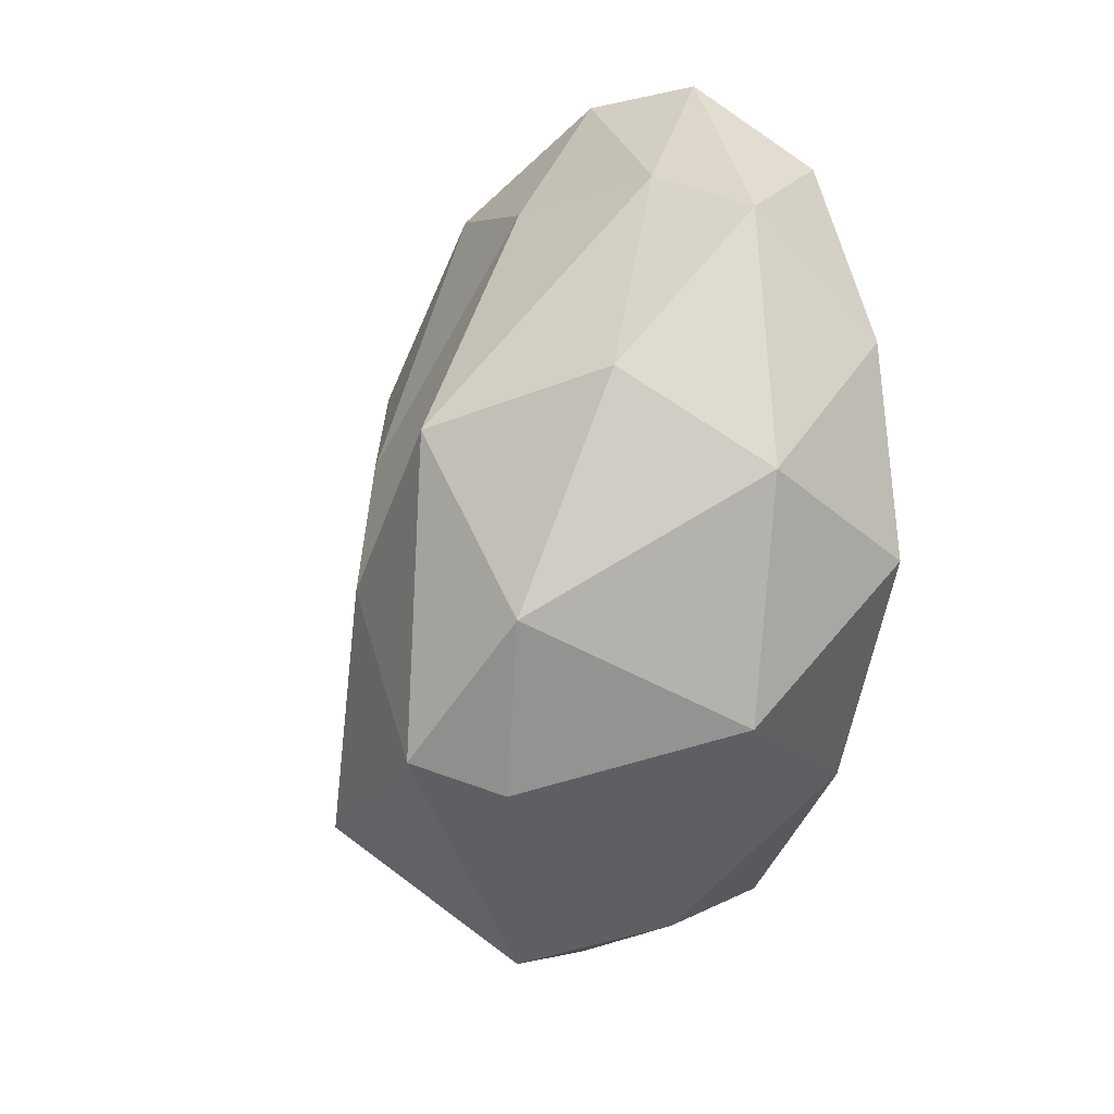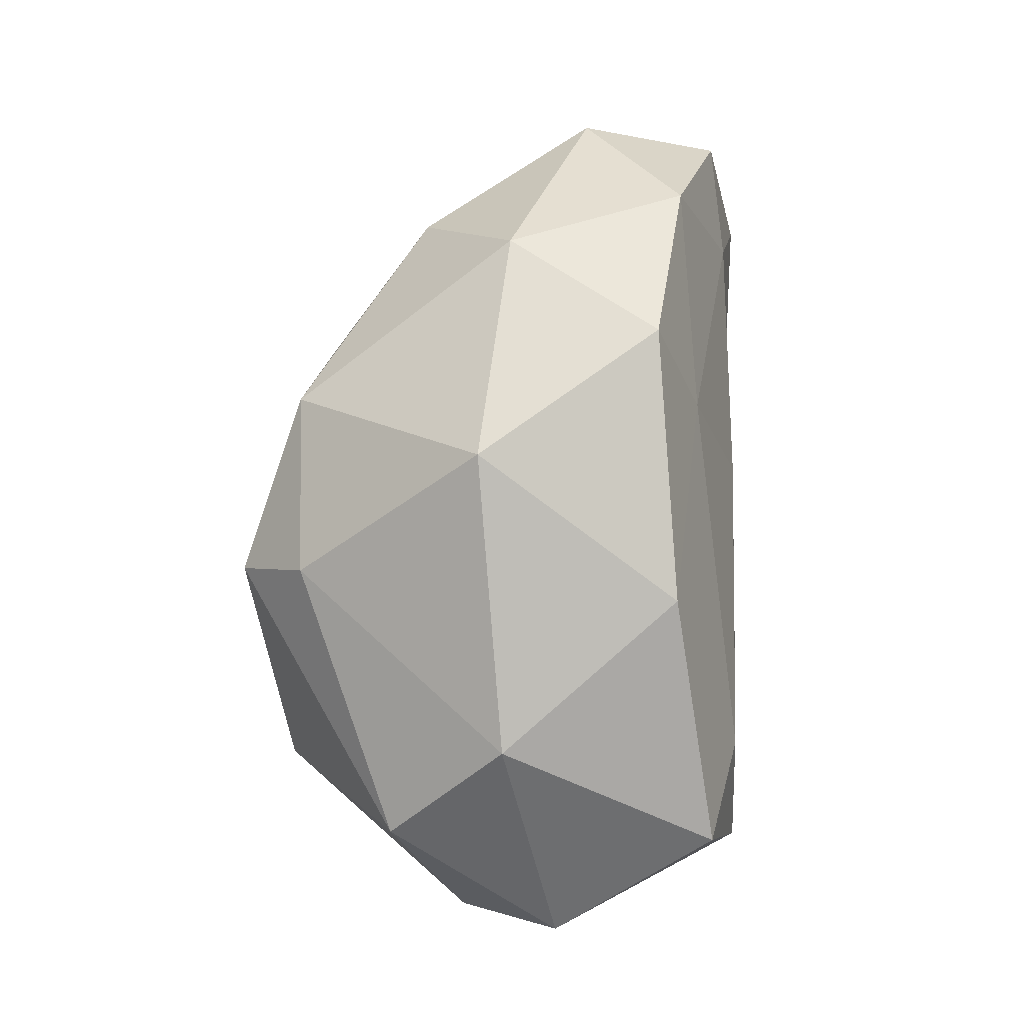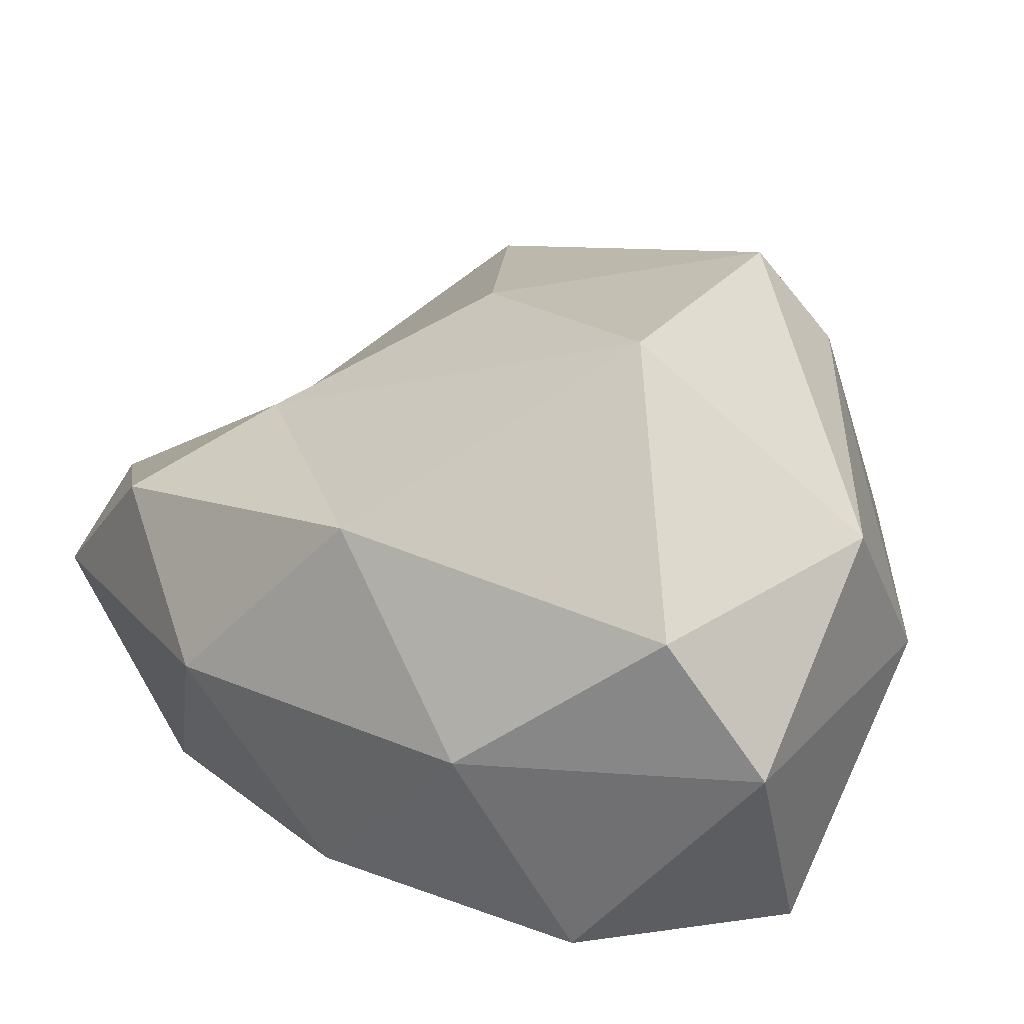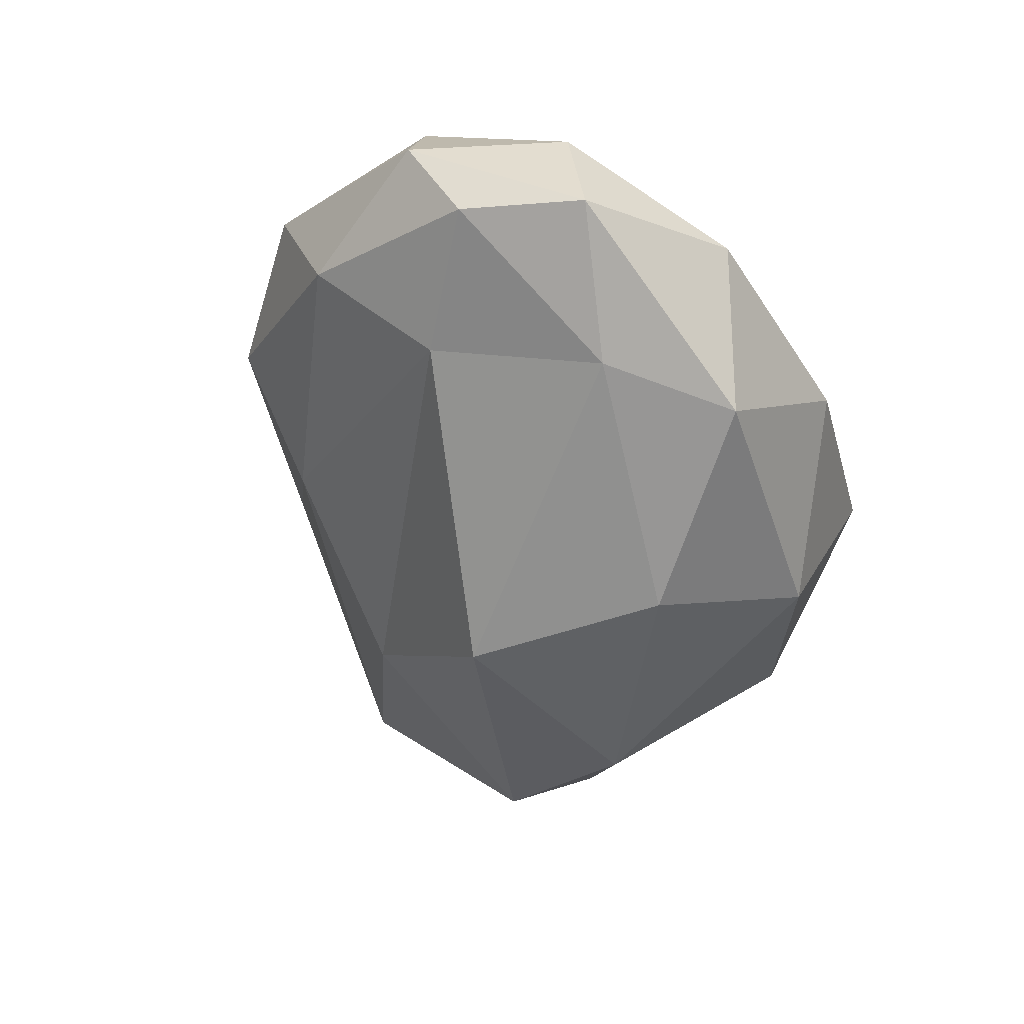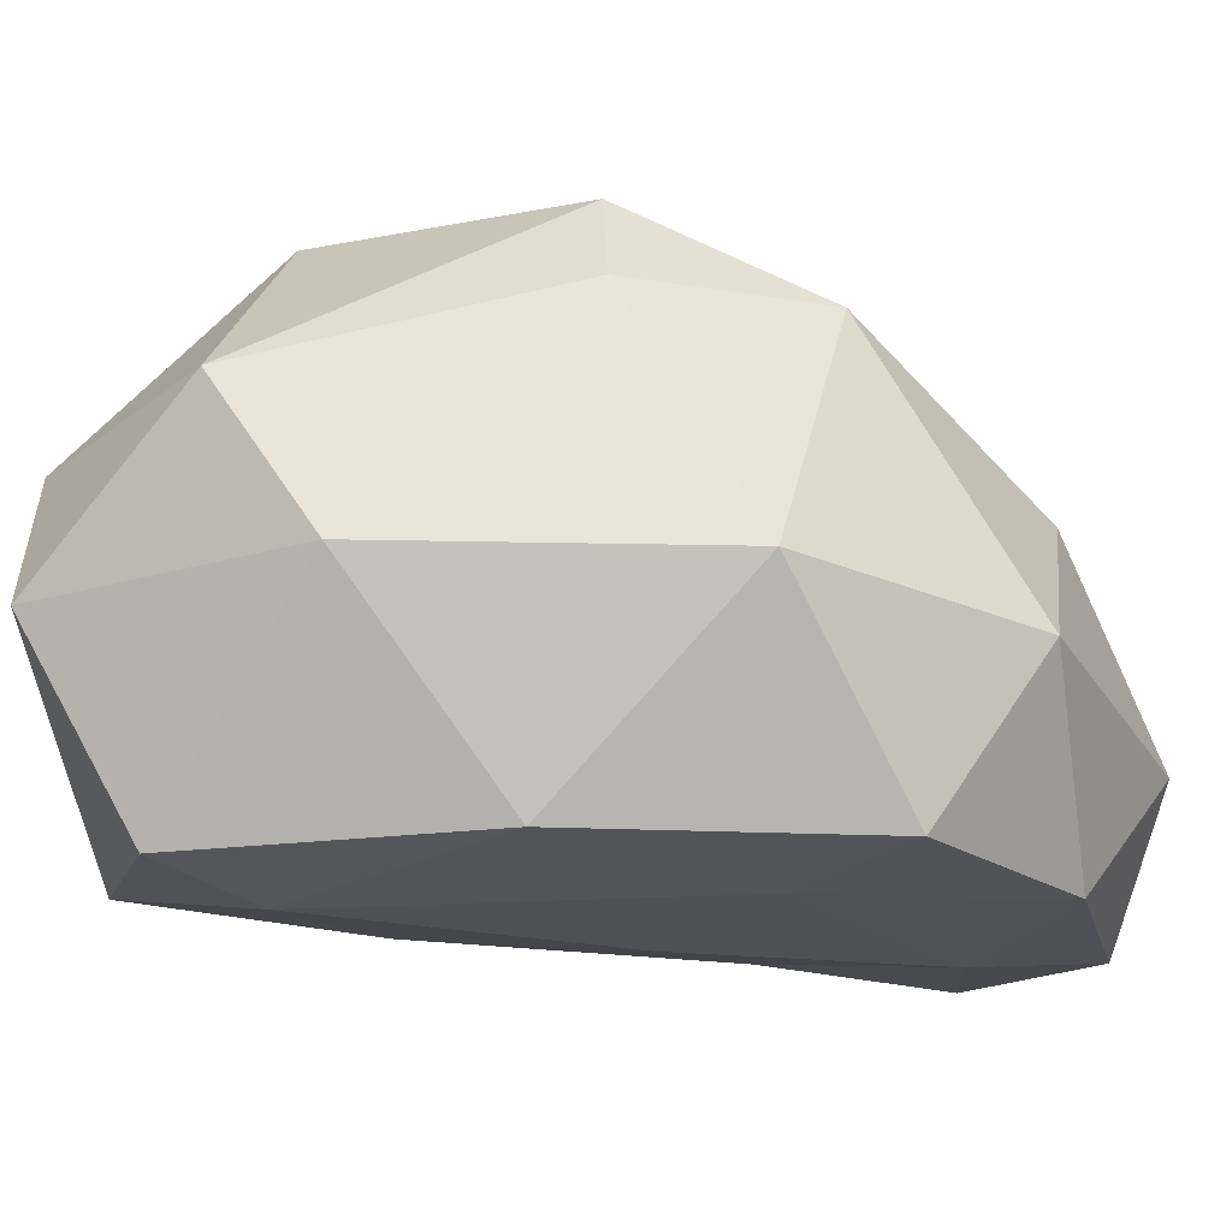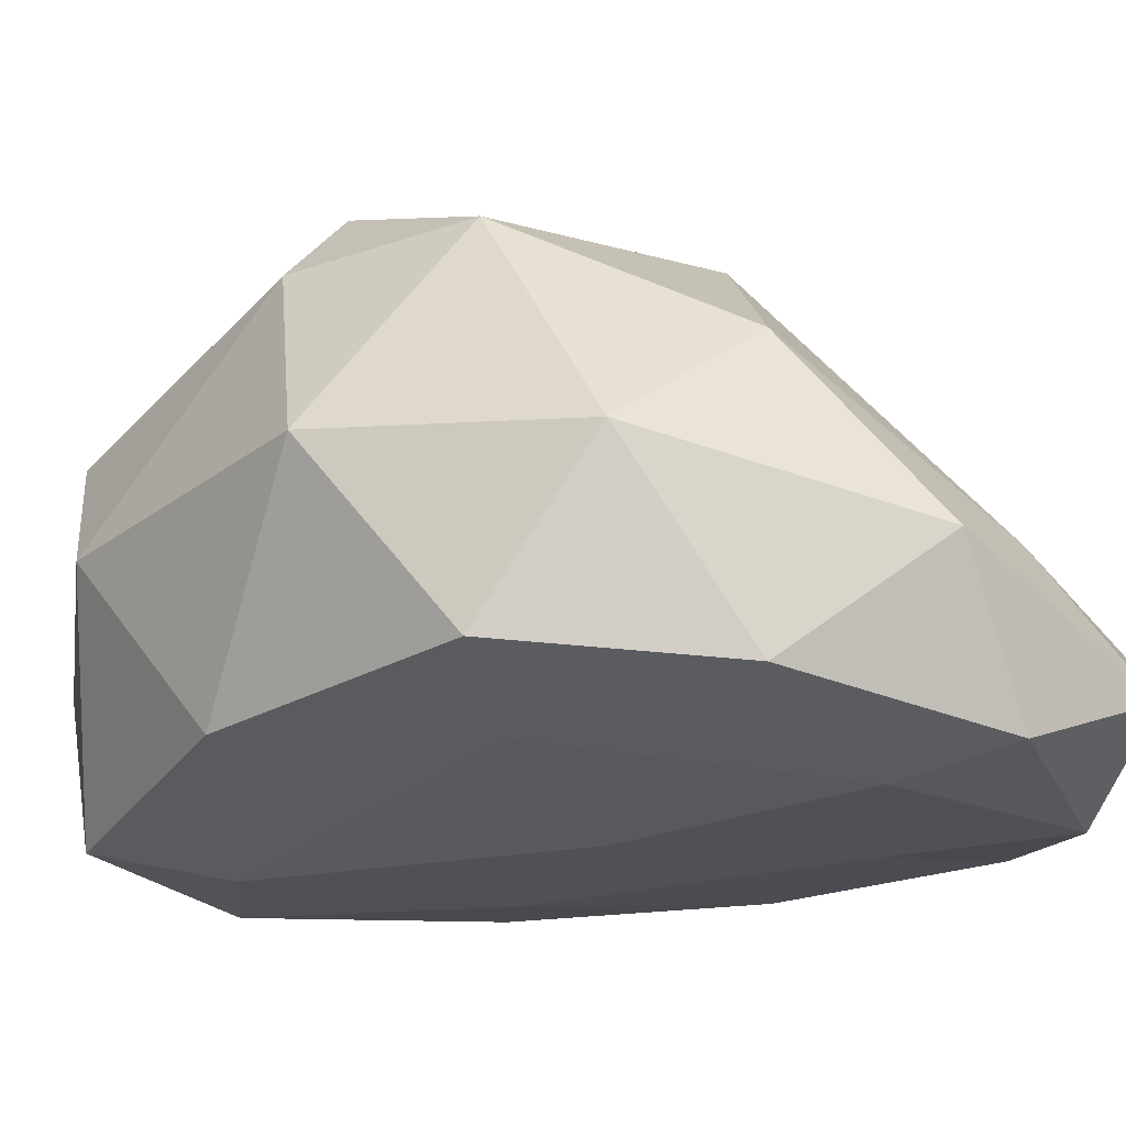
<metadata>
{"format":"obj","ext":"obj","renderer":"f3d","projection":"perspective","resolution":1024,"background":"white","views":[{"elev":17.0,"azim":-117.7,"up":"+Z"},{"elev":-22.4,"azim":-79.7,"up":"+Z"},{"elev":23.1,"azim":153.3,"up":"+Y"},{"elev":74.2,"azim":-145.1,"up":"+Z"},{"elev":-12.6,"azim":-120.8,"up":"+Y"},{"elev":-25.4,"azim":-68.1,"up":"+Y"}]}
</metadata>
<code>
o Stone_Variant_2.001_Icosphere.016
v 0 0 0
v 0.1421 0.02065 0.1451
v -0.04881 0.001926 0.2009
v -0.1785 0.02526 0.009435
v -0.03291 0.01817 -0.2432
v 0.1402 0.02184 -0.1067
v 0.07765 0.07535 0.2264
v -0.1226 0.1698 0.1205
v -0.1333 0.2382 -0.1017
v 0.04432 0.178 -0.2566
v 0.1779 0.1655 0.03916
v 0.01202 0.2601 -0.02617
v -0.03093 -0.001861 0.1365
v 0.08221 0.008537 0.1027
v 0.05893 -0.001341 0.1995
v 0.1642 0.02252 0.02295
v 0.08653 0.009338 -0.07838
v -0.1045 0.01169 -0.003495
v -0.1344 0.01444 0.1193
v -0.005878 0.004838 -0.1783
v -0.1264 0.02457 -0.1317
v 0.06576 0.01437 -0.2149
v 0.1886 0.1019 0.1088
v 0.1857 0.1081 -0.0499
v 0.02171 0.03847 0.2424
v 0.1267 0.05497 0.2049
v -0.1827 0.1078 0.07165
v -0.1026 0.07428 0.1925
v -0.1135 0.125 -0.2097
v -0.1925 0.124 -0.06438
v 0.1164 0.11 -0.1965
v 0.008683 0.1158 -0.2818
v 0.1396 0.1286 0.154
v -0.03028 0.09545 0.2012
v -0.1463 0.2383 -0.000205
v -0.06516 0.1986 -0.2382
v 0.1325 0.1943 -0.116
v 0.05731 0.1336 0.1701
v 0.1098 0.2051 0.01536
v -0.04911 0.246 0.07869
v -0.1021 0.2813 -0.08553
v 0.008205 0.2784 -0.1653
f 1 14 13
f 2 14 16
f 1 13 18
f 1 18 20
f 1 20 17
f 2 16 23
f 3 15 25
f 4 19 27
f 5 21 29
f 6 22 31
f 2 23 26
f 3 25 28
f 4 27 30
f 5 29 32
f 6 31 24
f 7 33 38
f 8 34 40
f 9 35 41
f 10 36 42
f 11 37 39
f 39 42 12
f 39 37 42
f 37 10 42
f 42 41 12
f 42 36 41
f 36 9 41
f 41 40 12
f 41 35 40
f 35 8 40
f 40 38 12
f 40 34 38
f 34 7 38
f 38 39 12
f 38 33 39
f 33 11 39
f 24 37 11
f 24 31 37
f 31 10 37
f 32 36 10
f 32 29 36
f 29 9 36
f 30 35 9
f 30 27 35
f 27 8 35
f 28 34 8
f 28 25 34
f 25 7 34
f 26 33 7
f 26 23 33
f 23 11 33
f 31 32 10
f 31 22 32
f 22 5 32
f 29 30 9
f 29 21 30
f 21 4 30
f 27 28 8
f 27 19 28
f 19 3 28
f 25 26 7
f 25 15 26
f 15 2 26
f 23 24 11
f 23 16 24
f 16 6 24
f 17 22 6
f 17 20 22
f 20 5 22
f 20 21 5
f 20 18 21
f 18 4 21
f 18 19 4
f 18 13 19
f 13 3 19
f 16 17 6
f 16 14 17
f 14 1 17
f 13 15 3
f 13 14 15
f 14 2 15

</code>
